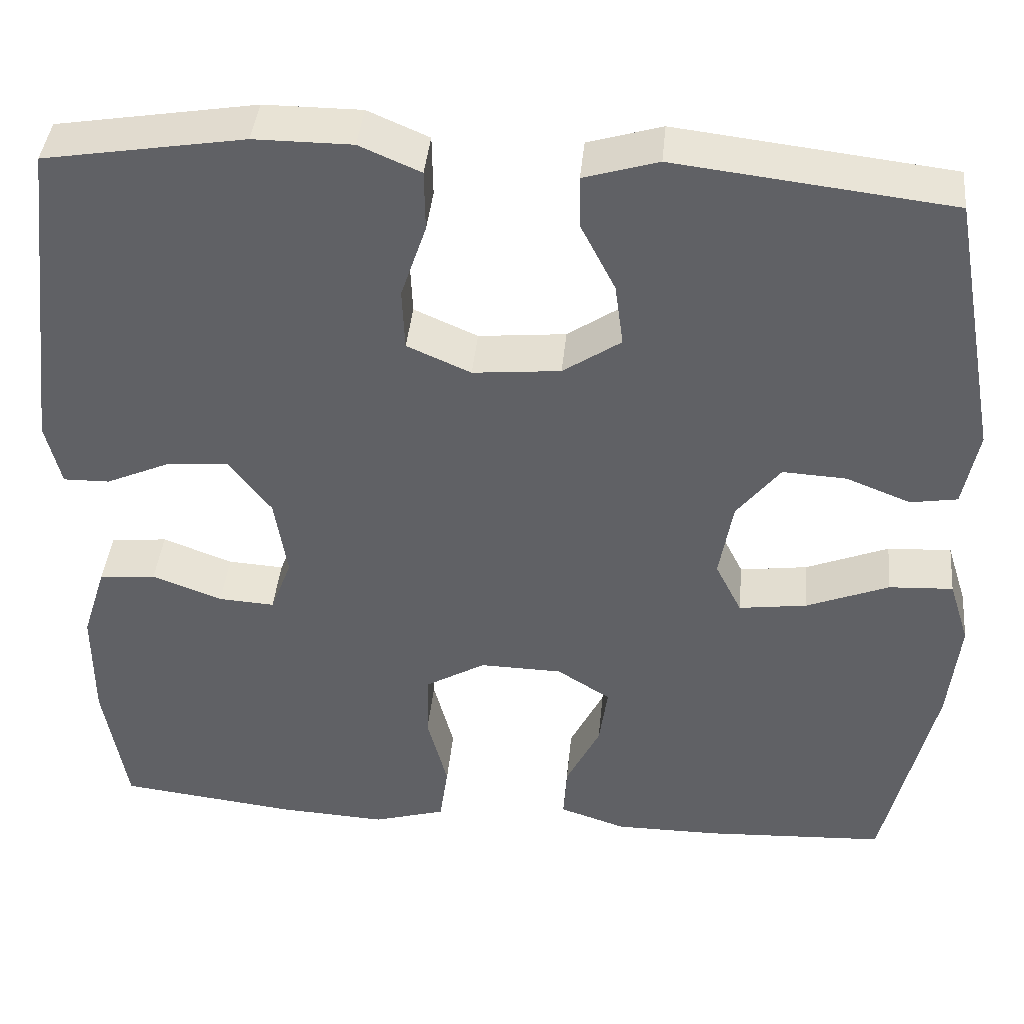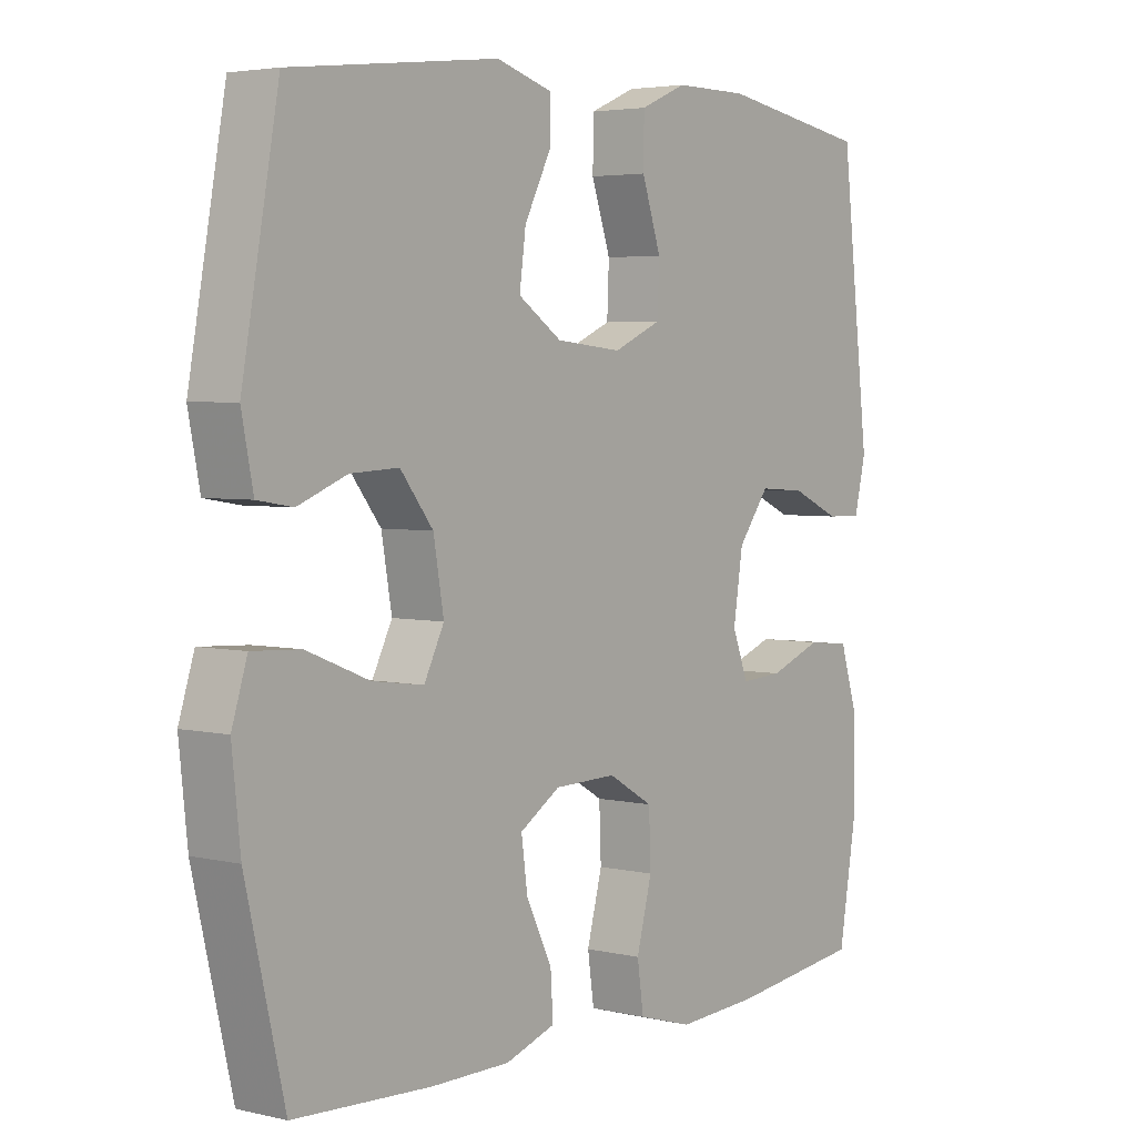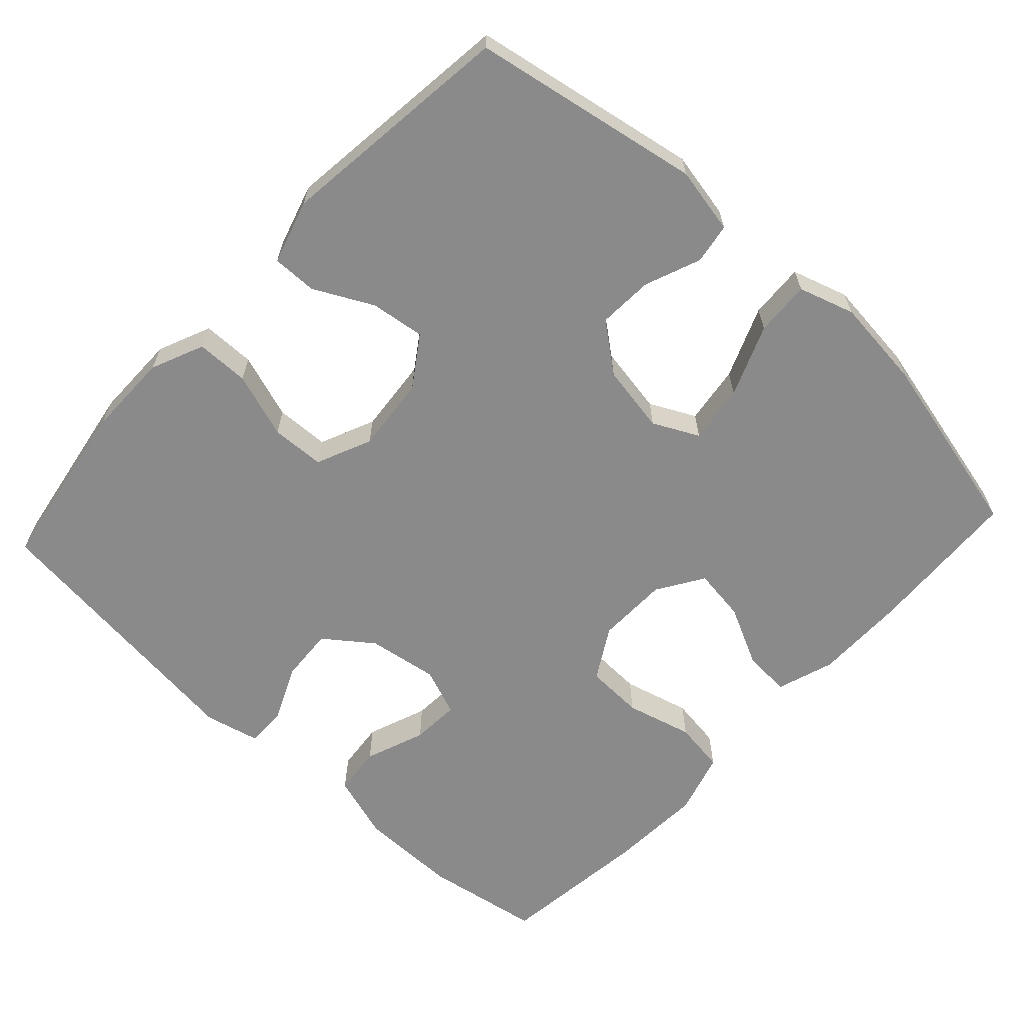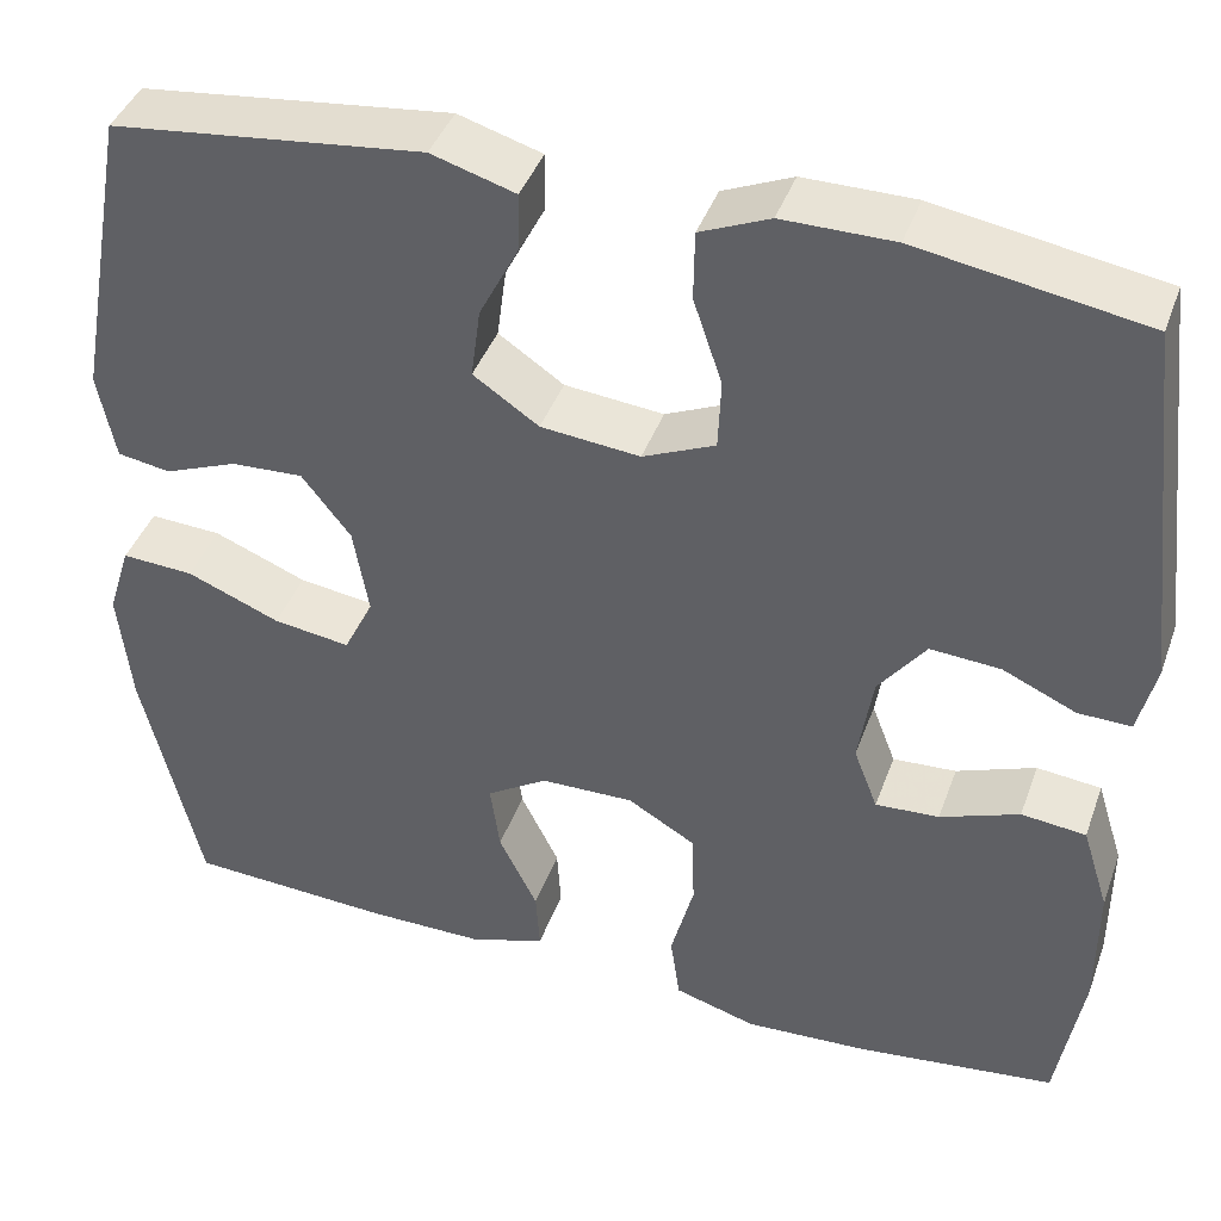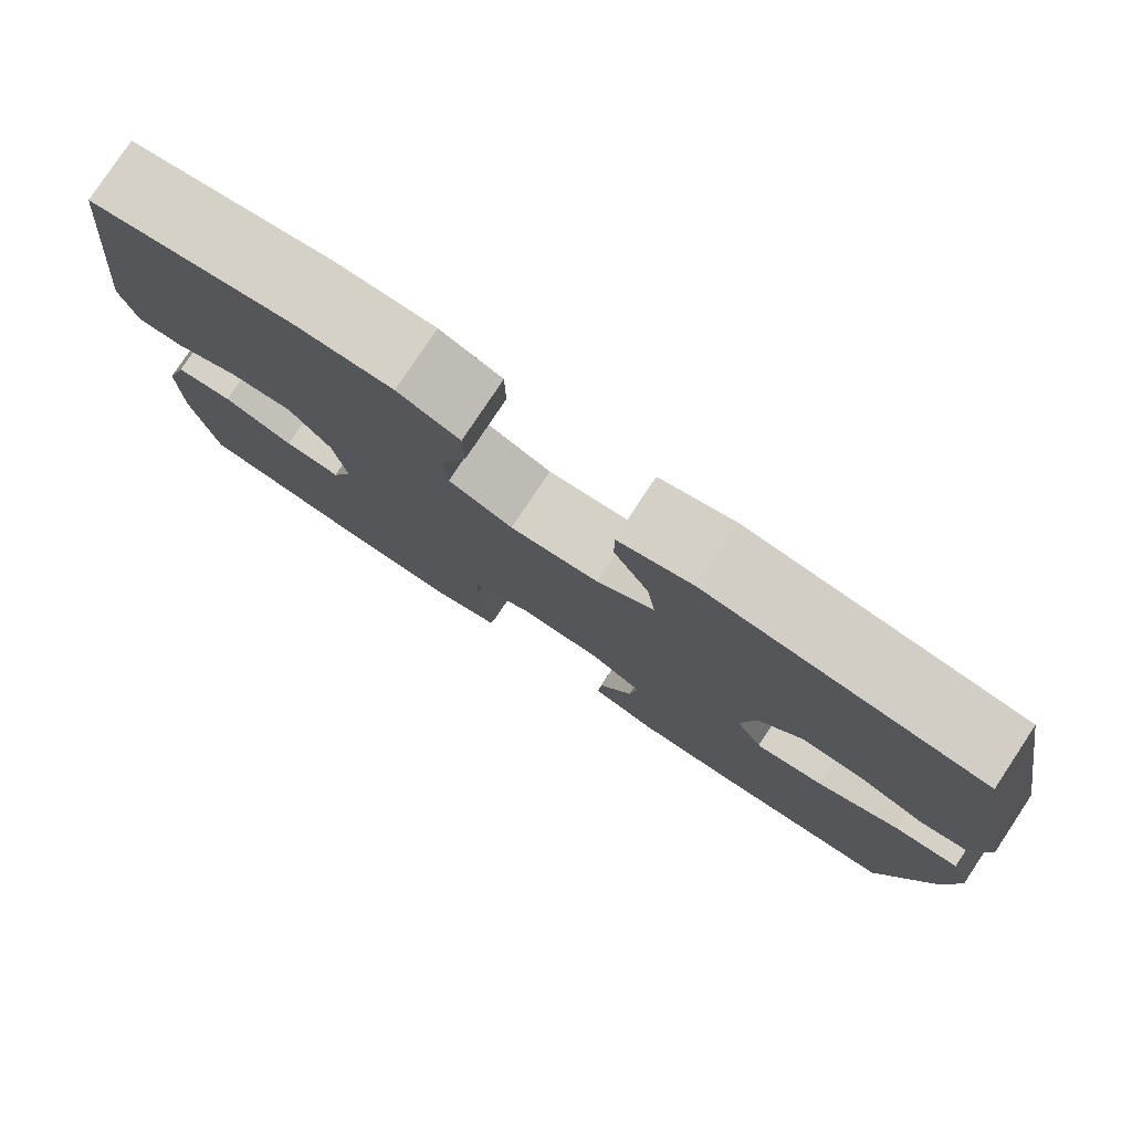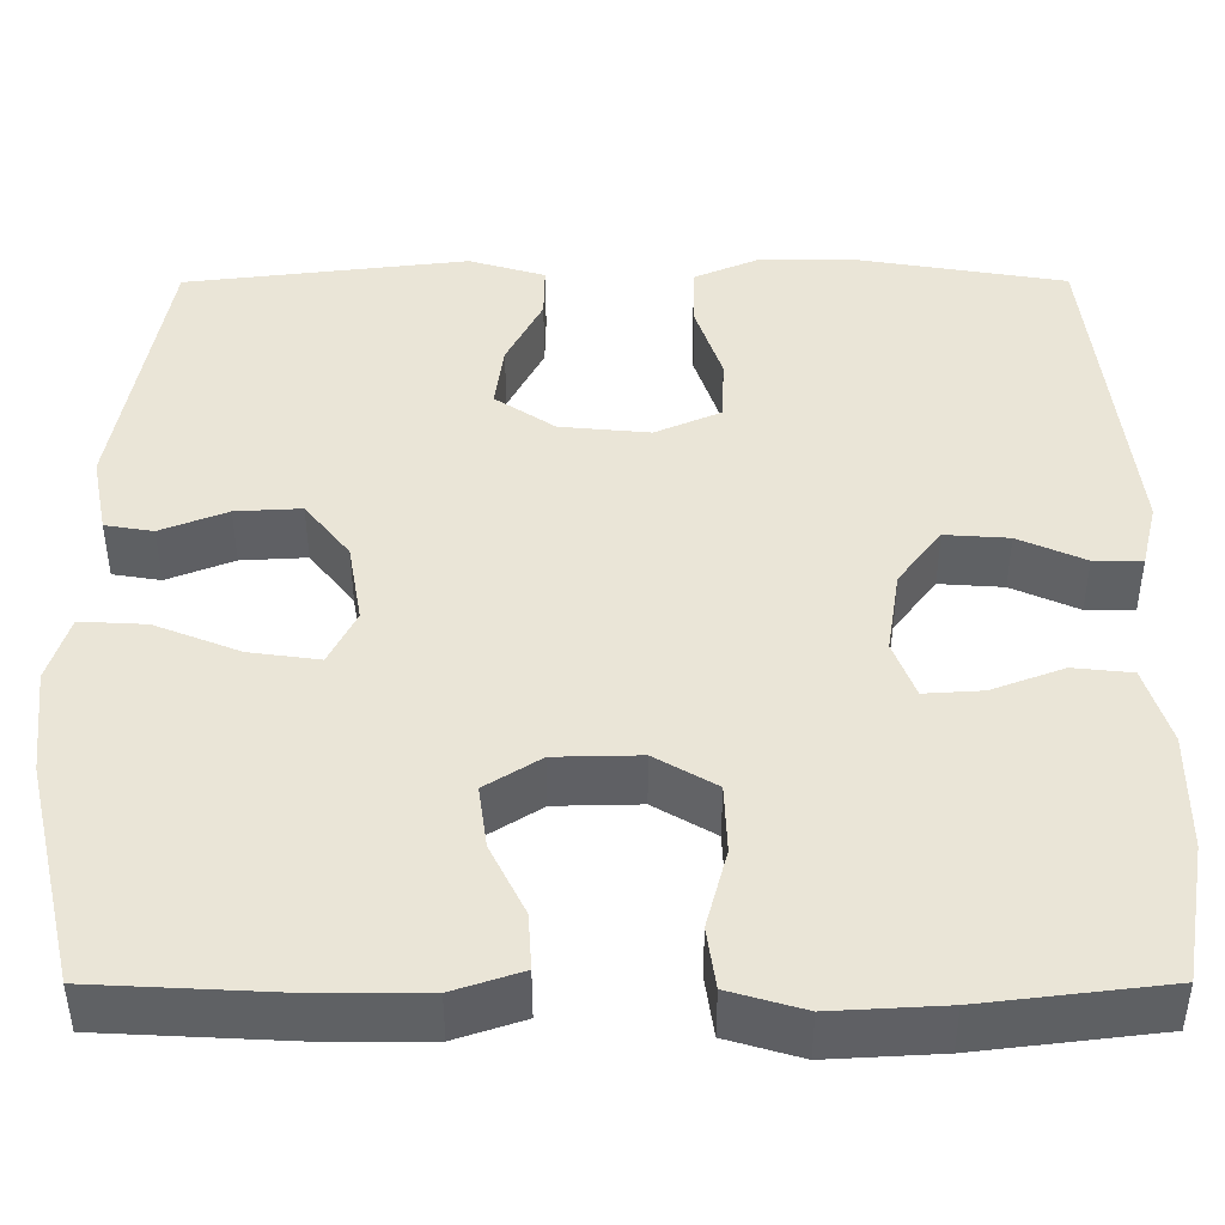
<metadata>
{"format":"obj","ext":"obj","renderer":"f3d","projection":"perspective","resolution":1024,"background":"white","views":[{"elev":41.0,"azim":5.5,"up":"+Z"},{"elev":3.9,"azim":127.6,"up":"+Z"},{"elev":-63.6,"azim":47.2,"up":"+Y"},{"elev":41.5,"azim":-160.9,"up":"+Z"},{"elev":79.3,"azim":33.6,"up":"+Z"},{"elev":-45.5,"azim":-179.9,"up":"+Z"}]}
</metadata>
<code>
v 0.5 0.07 -0.5
v 0.287 0.07 -0.511
v 0.164 0.07 -0.511
v 0.086 0.07 -0.485
v 0.09 0.07 -0.421
v 0.13 0.07 -0.34
v 0.14 0.07 -0.268
v 0.077 0.07 -0.228
v -0.02 0.07 -0.226
v -0.09 0.07 -0.267
v -0.093 0.07 -0.346
v -0.069 0.07 -0.437
v -0.079 0.07 -0.507
v -0.164 0.07 -0.532
v -0.292 0.07 -0.525
v -0.5 0.07 -0.5
v -0.527 0.07 -0.341
v -0.527 0.07 -0.206
v -0.499 0.07 -0.117
v -0.432 0.07 -0.11
v -0.35 0.07 -0.141
v -0.284 0.07 -0.145
v -0.259 0.07 -0.08
v -0.274 0.07 0.016
v -0.323 0.07 0.081
v -0.396 0.07 0.076
v -0.472 0.07 0.042
v -0.527 0.07 0.041
v -0.545 0.07 0.116
v -0.5 0.07 0.5
v -0.265 0.07 0.539
v -0.15 0.07 0.539
v -0.078 0.07 0.508
v -0.077 0.07 0.436
v -0.107 0.07 0.347
v -0.104 0.07 0.274
v -0.029 0.07 0.241
v 0.074 0.07 0.251
v 0.142 0.07 0.297
v 0.132 0.07 0.371
v 0.091 0.07 0.451
v 0.09 0.07 0.512
v 0.177 0.07 0.538
v 0.5 0.07 0.5
v 0.557 0.07 0.188
v 0.539 0.07 0.097
v 0.484 0.07 0.088
v 0.408 0.07 0.118
v 0.333 0.07 0.122
v 0.282 0.07 0.057
v 0.266 0.07 -0.036
v 0.297 0.07 -0.098
v 0.377 0.07 -0.087
v 0.474 0.07 -0.048
v 0.549 0.07 -0.044
v 0.573 0.07 -0.12
v 0.56 0.07 -0.243
v 0.5 0 -0.5
v 0.287 0 -0.511
v 0.164 0 -0.511
v 0.086 0 -0.485
v 0.09 0 -0.421
v 0.13 0 -0.34
v 0.14 0 -0.268
v 0.077 0 -0.228
v -0.02 0 -0.226
v -0.09 0 -0.267
v -0.093 0 -0.346
v -0.069 0 -0.437
v -0.079 0 -0.507
v -0.164 0 -0.532
v -0.292 0 -0.525
v -0.5 0 -0.5
v -0.527 0 -0.341
v -0.527 0 -0.206
v -0.499 0 -0.117
v -0.432 0 -0.11
v -0.35 0 -0.141
v -0.284 0 -0.145
v -0.259 0 -0.08
v -0.274 0 0.016
v -0.323 0 0.081
v -0.396 0 0.076
v -0.472 0 0.042
v -0.527 0 0.041
v -0.545 0 0.116
v -0.5 0 0.5
v -0.265 0 0.539
v -0.15 0 0.539
v -0.078 0 0.508
v -0.077 0 0.436
v -0.107 0 0.347
v -0.104 0 0.274
v -0.029 0 0.241
v 0.074 0 0.251
v 0.142 0 0.297
v 0.132 0 0.371
v 0.091 0 0.451
v 0.09 0 0.512
v 0.177 0 0.538
v 0.5 0 0.5
v 0.557 0 0.188
v 0.539 0 0.097
v 0.484 0 0.088
v 0.408 0 0.118
v 0.333 0 0.122
v 0.282 0 0.057
v 0.266 0 -0.036
v 0.297 0 -0.098
v 0.377 0 -0.087
v 0.474 0 -0.048
v 0.549 0 -0.044
v 0.573 0 -0.12
v 0.56 0 -0.243
f 53 54 55 56
f 52 53 56 57
f 45 46 47 48
f 45 48 49
f 44 45 49
f 43 44 49 50
f 40 41 42 43
f 39 40 43 50
f 32 33 34 35
f 32 35 36
f 31 32 36
f 30 31 36
f 29 30 36
f 26 27 28 29
f 25 26 29 36
f 24 25 36 37
f 18 19 20 21
f 18 21 22
f 17 18 22
f 16 17 22
f 15 16 22
f 14 15 22 23
f 11 12 13 14
f 10 11 14 23
f 3 4 5 6
f 3 6 7
f 2 3 7
f 52 57 1 2
f 51 52 2 7
f 38 39 50 51
f 38 51 7 8
f 37 38 8 9
f 23 24 37
f 9 10 23 37
f 113 112 111 110
f 114 113 110 109
f 105 104 103 102
f 106 105 102
f 106 102 101
f 107 106 101 100
f 100 99 98 97
f 107 100 97 96
f 92 91 90 89
f 93 92 89
f 93 89 88
f 93 88 87
f 93 87 86
f 86 85 84 83
f 93 86 83 82
f 94 93 82 81
f 78 77 76 75
f 79 78 75
f 79 75 74
f 79 74 73
f 79 73 72
f 80 79 72 71
f 71 70 69 68
f 80 71 68 67
f 63 62 61 60
f 64 63 60
f 64 60 59
f 59 58 114 109
f 64 59 109 108
f 108 107 96 95
f 65 64 108 95
f 66 65 95 94
f 94 81 80
f 94 80 67 66
f 1 58 59 2
f 2 59 60 3
f 3 60 61 4
f 4 61 62 5
f 5 62 63 6
f 6 63 64 7
f 7 64 65 8
f 8 65 66 9
f 9 66 67 10
f 10 67 68 11
f 11 68 69 12
f 12 69 70 13
f 13 70 71 14
f 14 71 72 15
f 15 72 73 16
f 16 73 74 17
f 17 74 75 18
f 18 75 76 19
f 19 76 77 20
f 20 77 78 21
f 21 78 79 22
f 22 79 80 23
f 23 80 81 24
f 24 81 82 25
f 25 82 83 26
f 26 83 84 27
f 27 84 85 28
f 28 85 86 29
f 29 86 87 30
f 30 87 88 31
f 31 88 89 32
f 32 89 90 33
f 33 90 91 34
f 34 91 92 35
f 35 92 93 36
f 36 93 94 37
f 37 94 95 38
f 38 95 96 39
f 39 96 97 40
f 40 97 98 41
f 41 98 99 42
f 42 99 100 43
f 43 100 101 44
f 44 101 102 45
f 45 102 103 46
f 46 103 104 47
f 47 104 105 48
f 48 105 106 49
f 49 106 107 50
f 50 107 108 51
f 51 108 109 52
f 52 109 110 53
f 53 110 111 54
f 54 111 112 55
f 55 112 113 56
f 56 113 114 57
f 57 114 58 1

</code>
